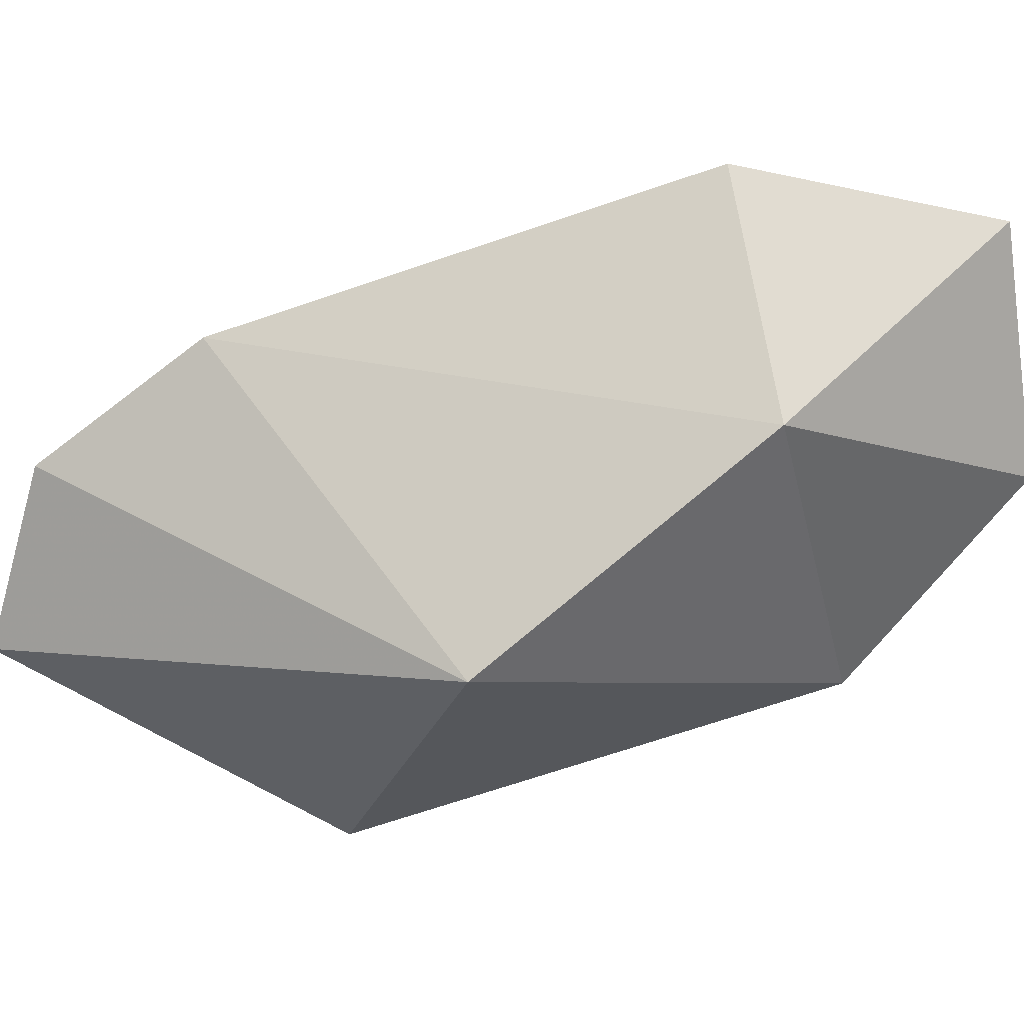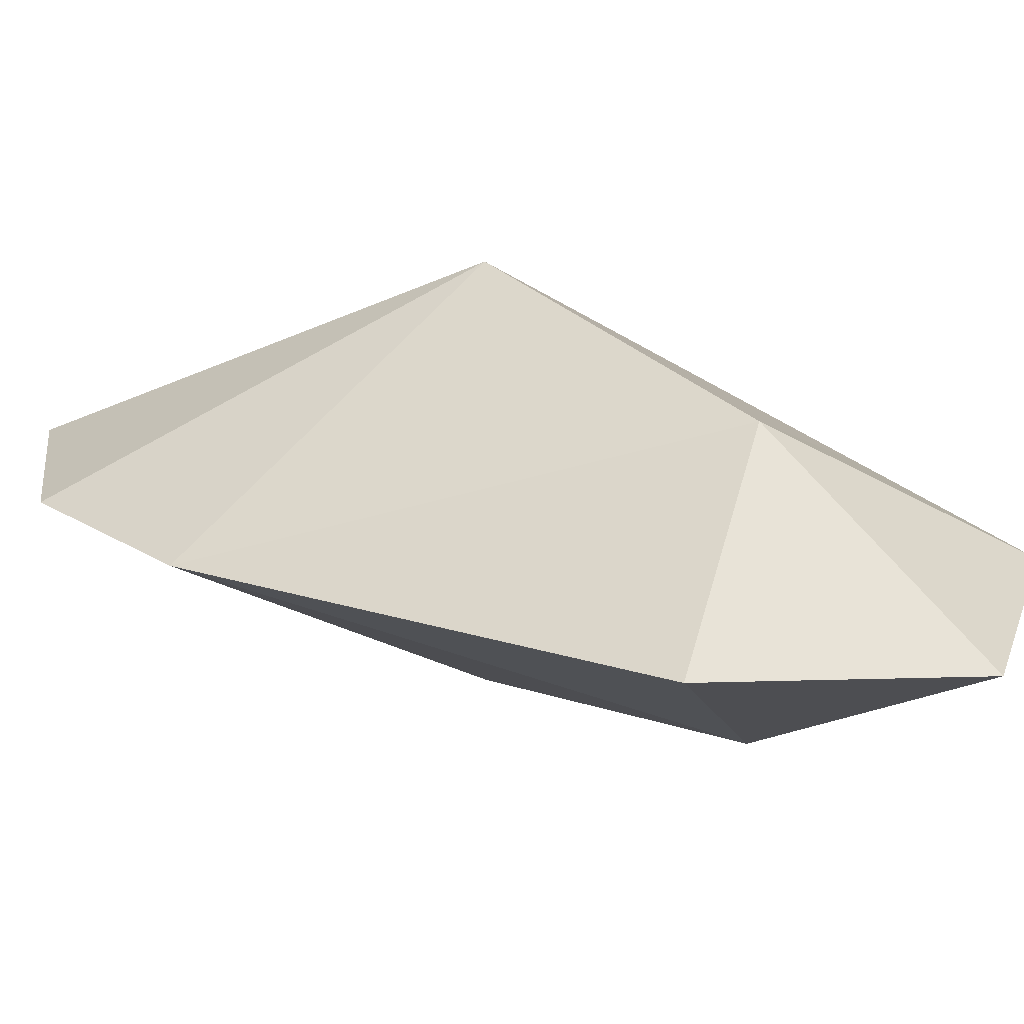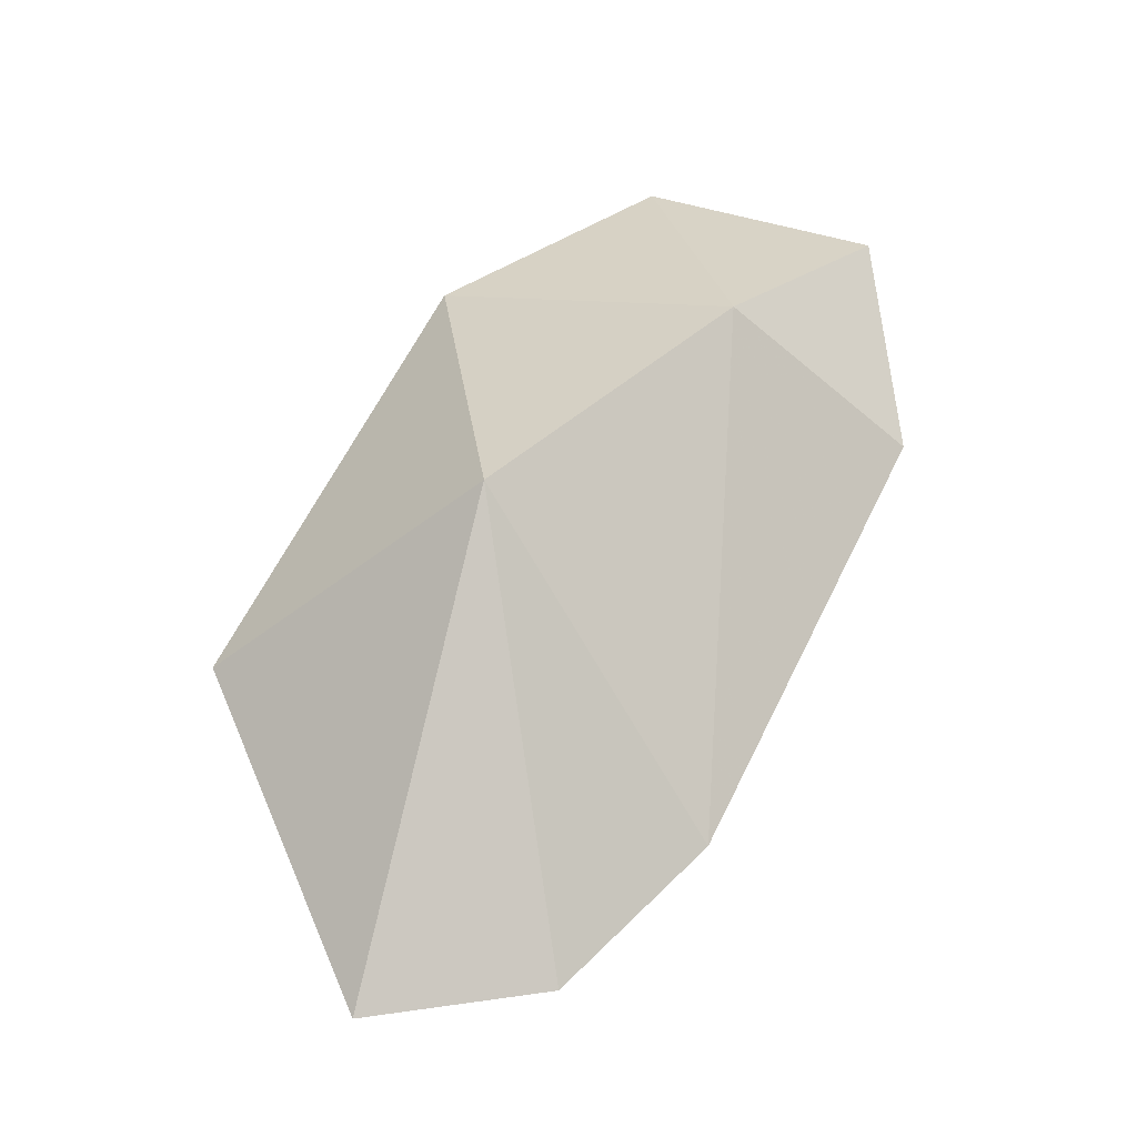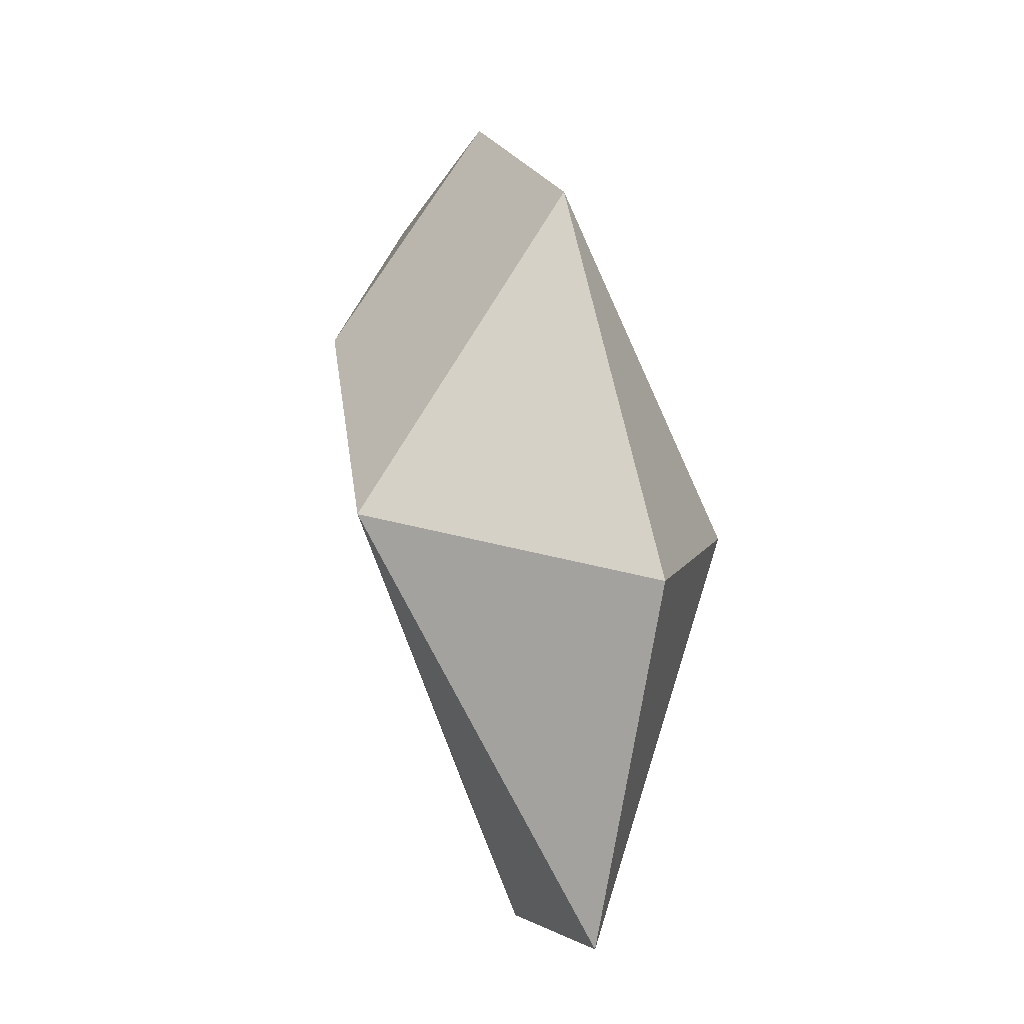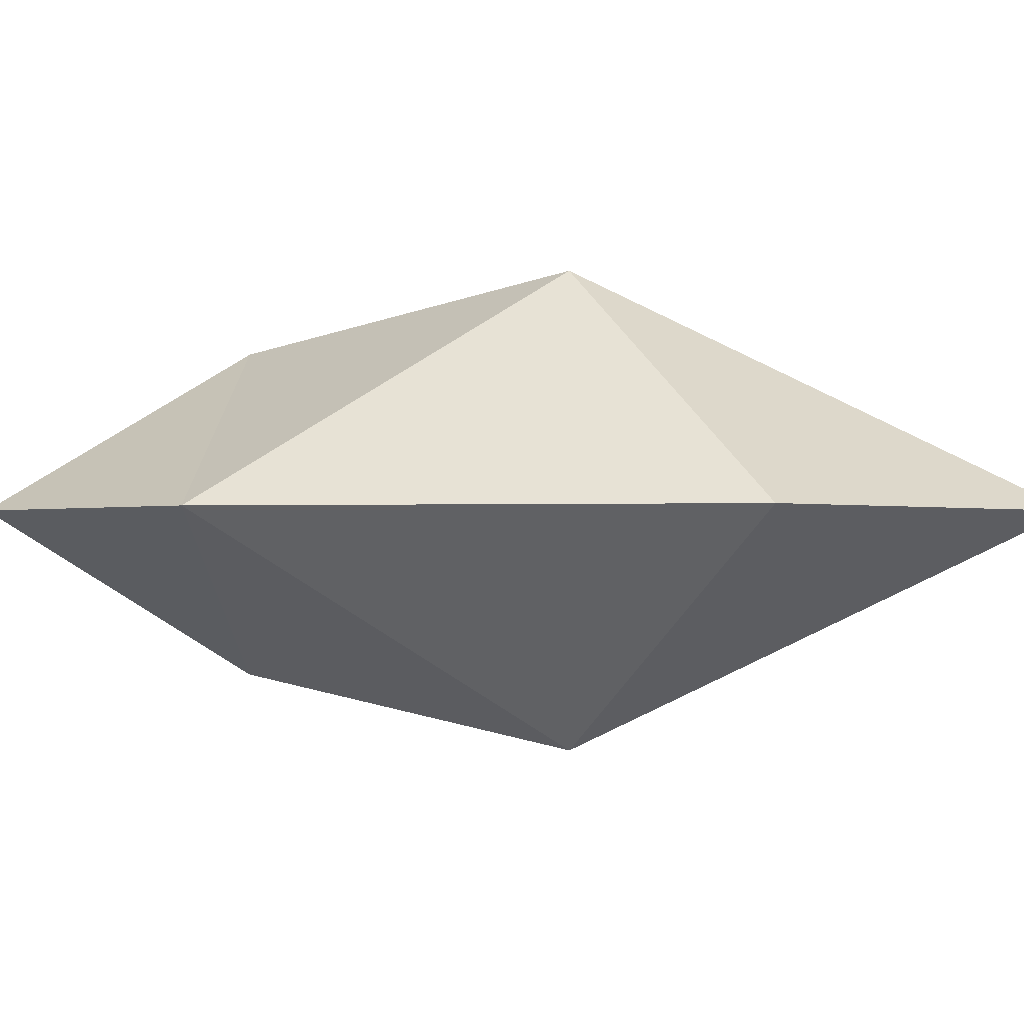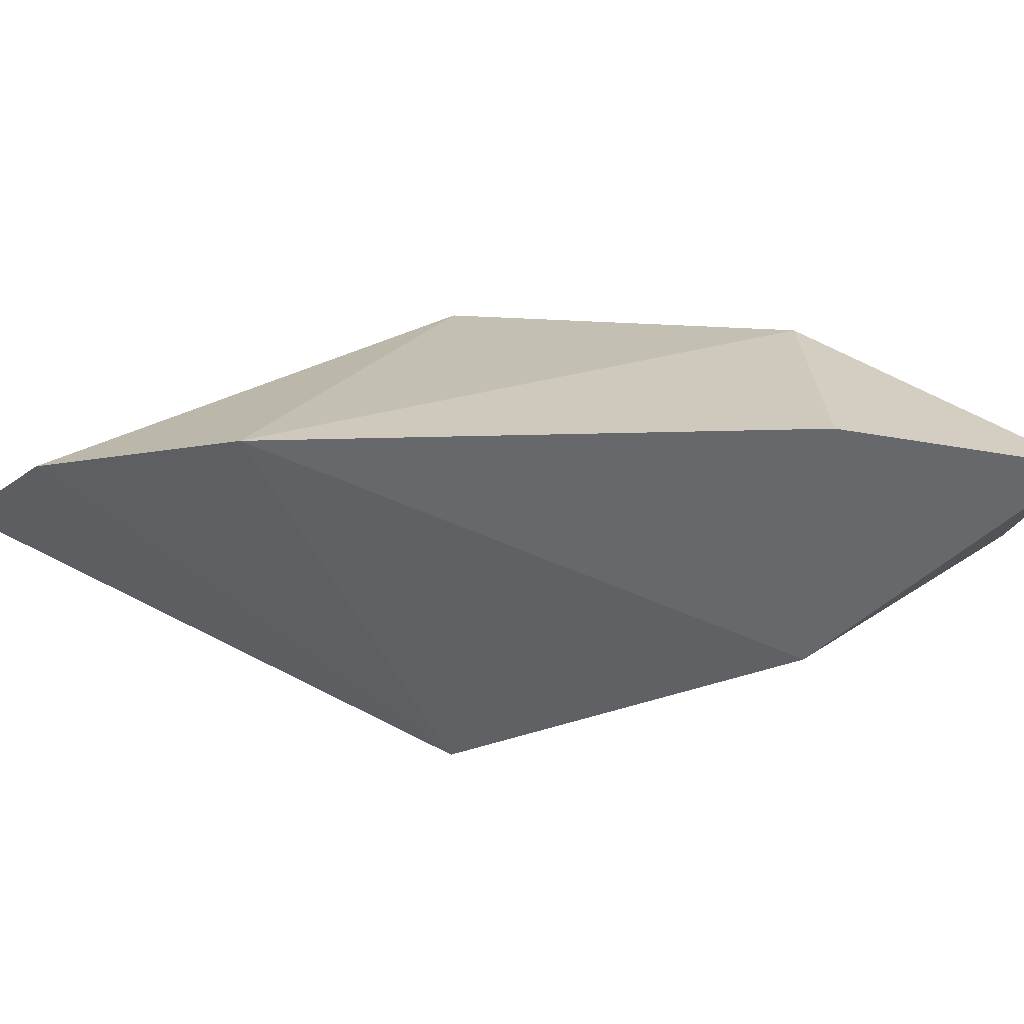
<metadata>
{"format":"obj","ext":"obj","renderer":"f3d","projection":"perspective","resolution":1024,"background":"white","views":[{"elev":-70.7,"azim":83.0,"up":"+Z"},{"elev":22.9,"azim":91.9,"up":"+Z"},{"elev":-29.1,"azim":-1.5,"up":"+Y"},{"elev":-8.8,"azim":-115.1,"up":"+Y"},{"elev":-1.4,"azim":-107.3,"up":"+Z"},{"elev":-14.9,"azim":68.4,"up":"+Z"}]}
</metadata>
<code>
g juqing_yewai_571_shuijing03
v -1.375 -112.6 -3.82
v -49.2 -119.9 -3.82
v -20.41 -6.814 -59.05
v 34.67 -75.94 -3.82
v 41.81 55.23 -43.15
v 89.87 38.63 -3.82
v -88.08 -29.32 -3.82
v -33.07 85.39 -3.82
v 24.34 120.7 -3.82
v 84.53 104.6 -3.82
v -88.08 -29.32 -3.82
v -20.41 -6.814 51.41
v 41.81 55.23 35.51
v -88.08 -29.32 -3.82
f 1 2 3
f 4 5 6
f 4 3 5
f 7 8 3
f 8 5 3
f 8 9 5
f 5 10 6
f 11 3 2
f 9 10 5
f 4 1 3
f 1 12 2
f 4 6 13
f 4 13 12
f 7 12 8
f 8 12 13
f 8 13 9
f 13 6 10
f 14 2 12
f 9 13 10
f 4 12 1

</code>
